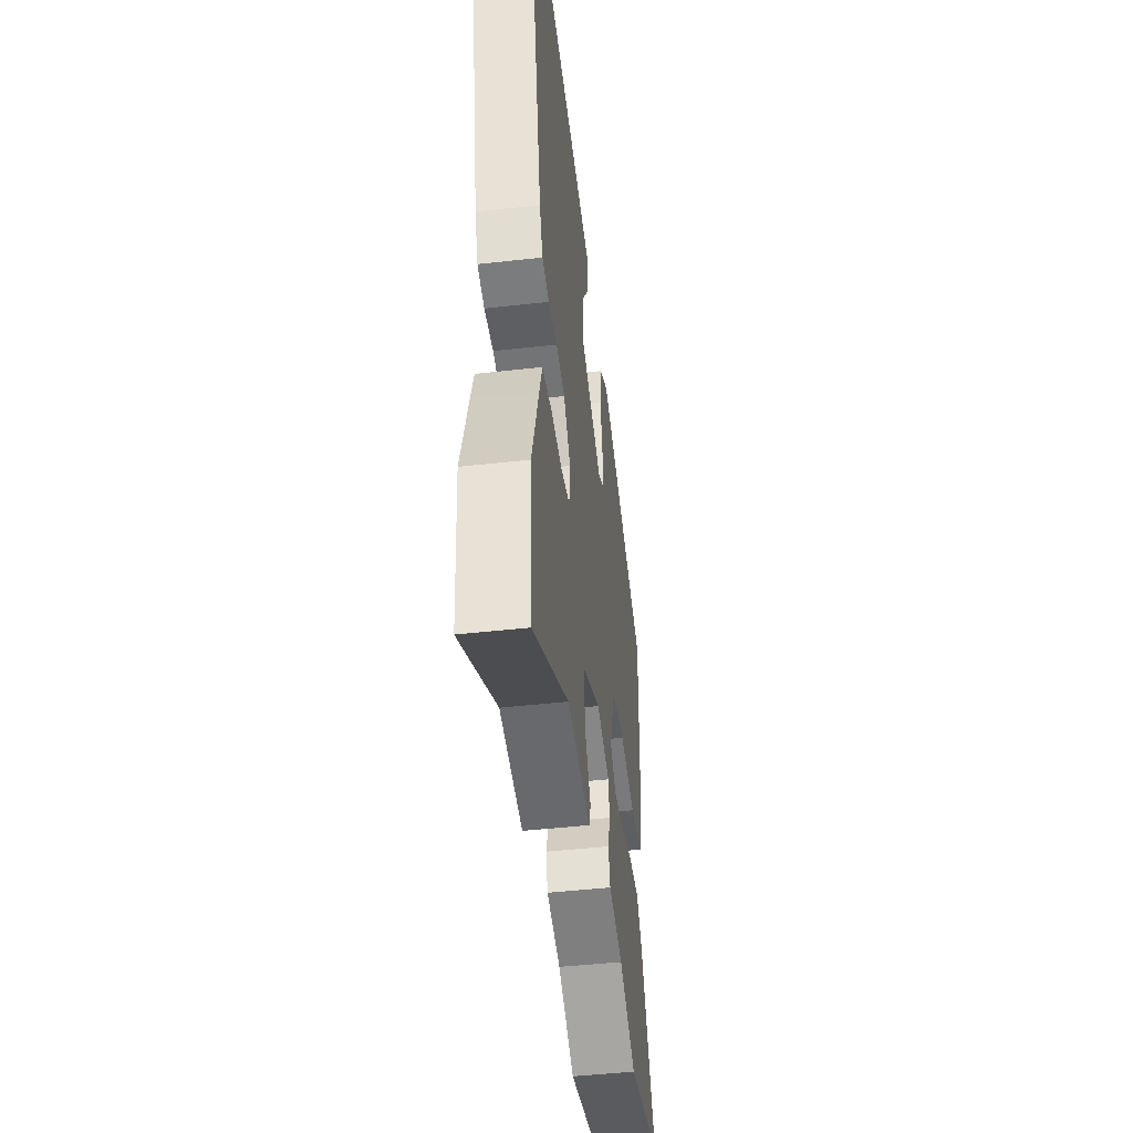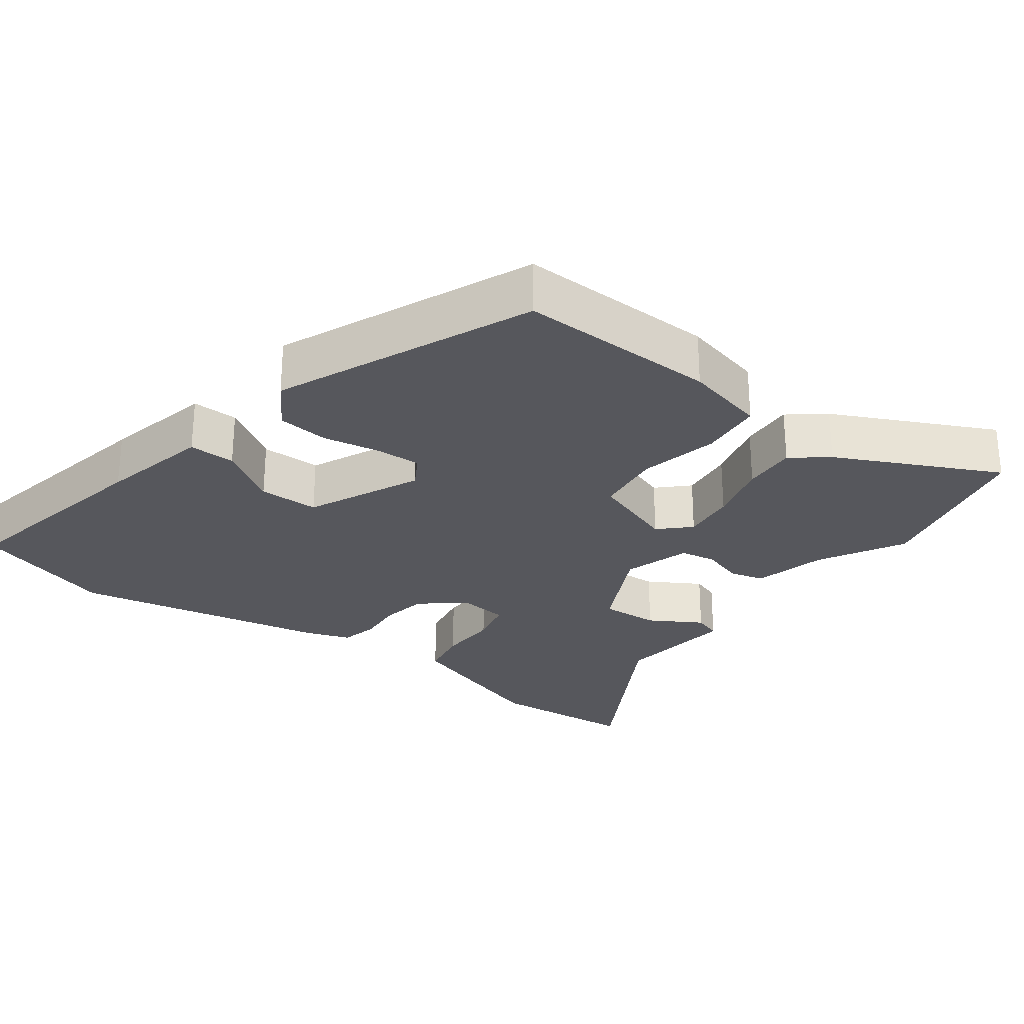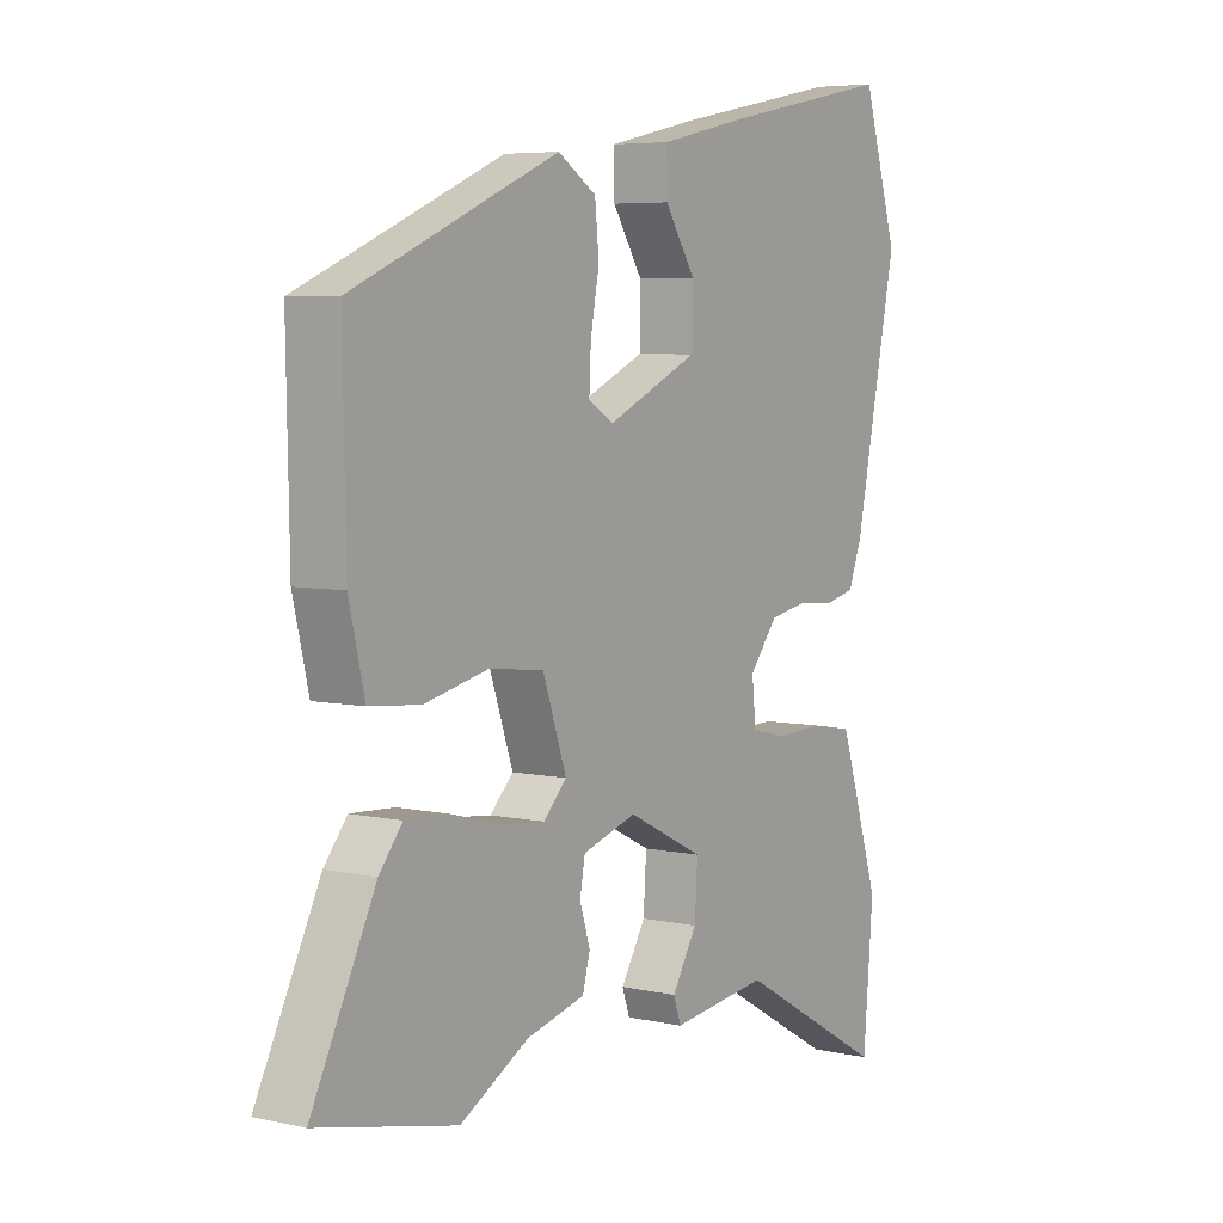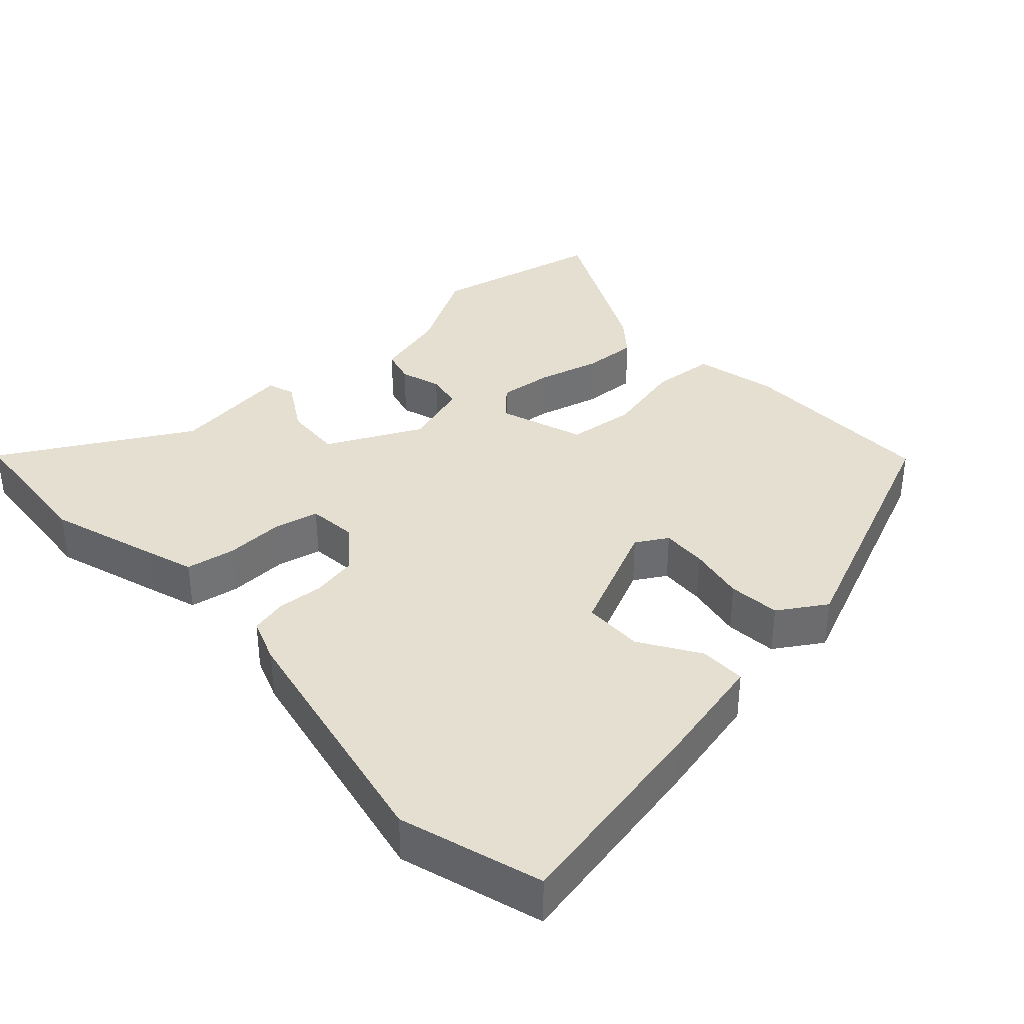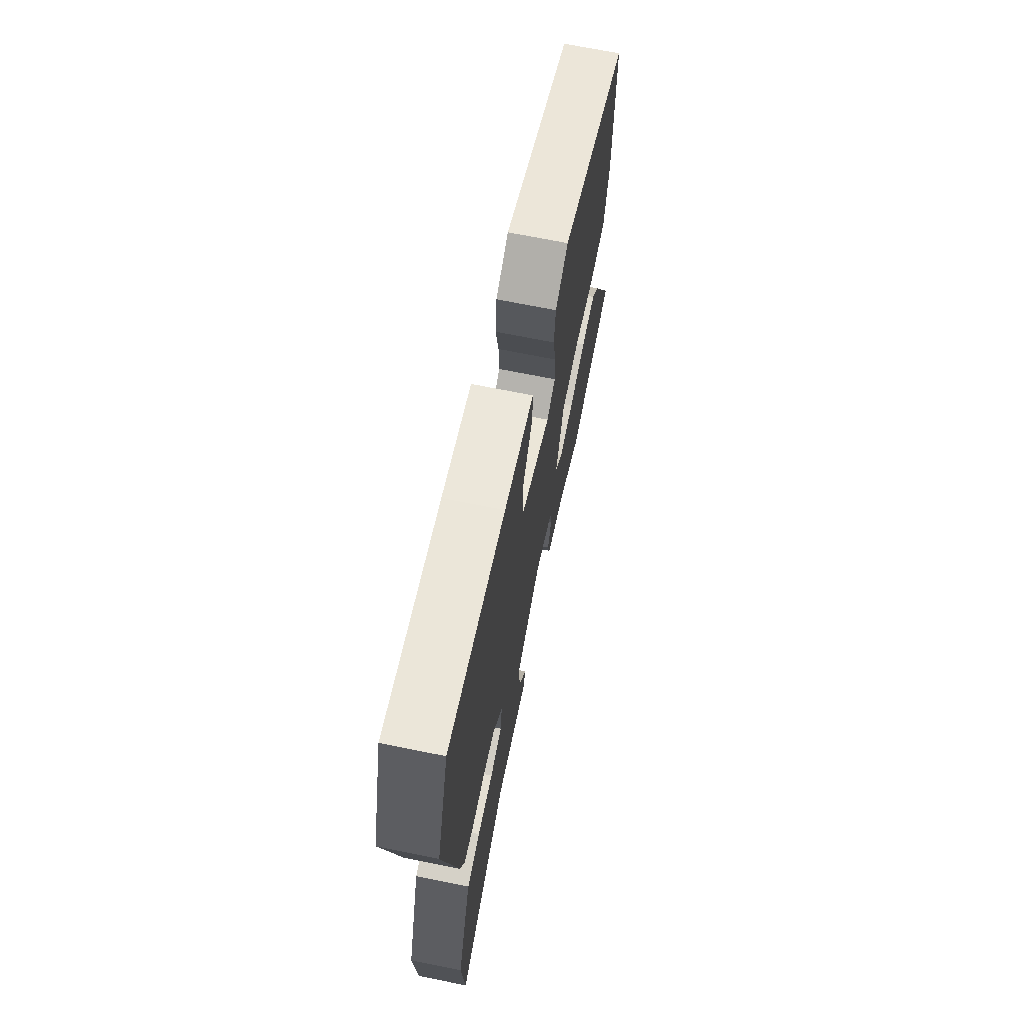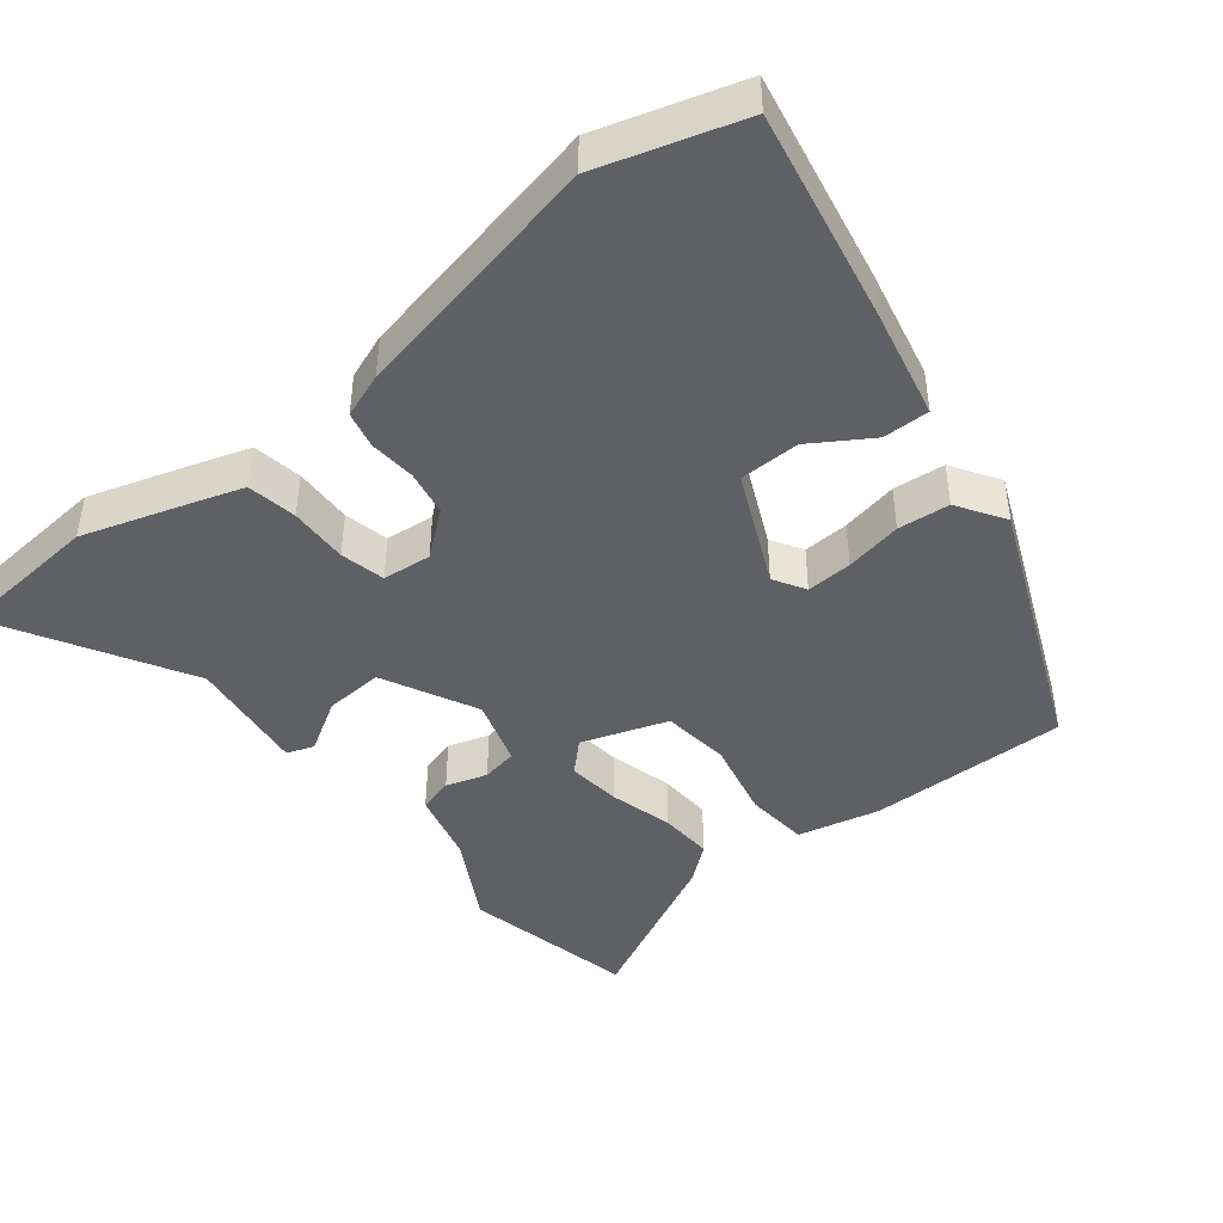
<metadata>
{"format":"obj","ext":"obj","renderer":"f3d","projection":"perspective","resolution":1024,"background":"white","views":[{"elev":-45.7,"azim":-82.6,"up":"+Z"},{"elev":-27.6,"azim":53.3,"up":"+Y"},{"elev":5.7,"azim":124.3,"up":"+Z"},{"elev":36.7,"azim":-42.6,"up":"+Y"},{"elev":68.6,"azim":-78.5,"up":"+Z"},{"elev":-44.3,"azim":-51.3,"up":"+Y"}]}
</metadata>
<code>
v 0.527 0.07 0.305
v 0.522 0.07 0.027
v 0.495 0.07 -0.087
v 0.407 0.07 -0.095
v 0.297 0.07 -0.07
v 0.203 0.07 -0.081
v 0.162 0.07 -0.2
v 0.202 0.07 -0.241
v 0.277 0.07 -0.233
v 0.364 0.07 -0.21
v 0.439 0.07 -0.206
v 0.479 0.07 -0.256
v 0.589 0.07 -0.48
v 0.35 0.07 -0.533
v 0.232 0.07 -0.467
v 0.131 0.07 -0.441
v 0.118 0.07 -0.393
v 0.136 0.07 -0.336
v 0.127 0.07 -0.286
v 0.034 0.07 -0.257
v -0.097 0.07 -0.322
v -0.092 0.07 -0.403
v -0.049 0.07 -0.475
v -0.062 0.07 -0.513
v -0.229 0.07 -0.492
v -0.488 0.07 -0.64
v -0.505 0.07 -0.435
v -0.456 0.07 -0.281
v -0.435 0.07 -0.217
v -0.366 0.07 -0.205
v -0.284 0.07 -0.208
v -0.222 0.07 -0.194
v -0.215 0.07 -0.126
v -0.264 0.07 -0.065
v -0.328 0.07 -0.053
v -0.392 0.07 -0.058
v -0.443 0.07 -0.046
v -0.466 0.07 0.016
v -0.539 0.07 0.371
v -0.479 0.07 0.568
v -0.184 0.07 0.51
v -0.031 0.07 0.476
v -0.032 0.07 0.411
v -0.084 0.07 0.329
v -0.083 0.07 0.245
v 0.074 0.07 0.173
v 0.118 0.07 0.199
v 0.115 0.07 0.263
v 0.1 0.07 0.342
v 0.107 0.07 0.414
v 0.173 0.07 0.456
v 0.527 0 0.305
v 0.522 0 0.027
v 0.495 0 -0.087
v 0.407 0 -0.095
v 0.297 0 -0.07
v 0.203 0 -0.081
v 0.162 0 -0.2
v 0.202 0 -0.241
v 0.277 0 -0.233
v 0.364 0 -0.21
v 0.439 0 -0.206
v 0.479 0 -0.256
v 0.589 0 -0.48
v 0.35 0 -0.533
v 0.232 0 -0.467
v 0.131 0 -0.441
v 0.118 0 -0.393
v 0.136 0 -0.336
v 0.127 0 -0.286
v 0.034 0 -0.257
v -0.097 0 -0.322
v -0.092 0 -0.403
v -0.049 0 -0.475
v -0.062 0 -0.513
v -0.229 0 -0.492
v -0.488 0 -0.64
v -0.505 0 -0.435
v -0.456 0 -0.281
v -0.435 0 -0.217
v -0.366 0 -0.205
v -0.284 0 -0.208
v -0.222 0 -0.194
v -0.215 0 -0.126
v -0.264 0 -0.065
v -0.328 0 -0.053
v -0.392 0 -0.058
v -0.443 0 -0.046
v -0.466 0 0.016
v -0.539 0 0.371
v -0.479 0 0.568
v -0.184 0 0.51
v -0.031 0 0.476
v -0.032 0 0.411
v -0.084 0 0.329
v -0.083 0 0.245
v 0.074 0 0.173
v 0.118 0 0.199
v 0.115 0 0.263
v 0.1 0 0.342
v 0.107 0 0.414
v 0.173 0 0.456
f 48 49 50 51
f 47 48 51 1
f 46 47 1 2
f 41 42 43 44
f 41 44 45
f 40 41 45
f 39 40 45
f 38 39 45 46
f 35 36 37 38
f 34 35 38 46
f 28 29 30 31
f 28 31 32
f 25 26 27 28
f 25 28 32
f 22 23 24 25
f 21 22 25 32
f 20 21 32 33
f 15 16 17 18
f 15 18 19
f 14 15 19
f 13 14 19
f 12 13 19
f 9 10 11 12
f 8 9 12 19
f 7 8 19 20
f 2 3 4 5
f 2 5 6
f 46 2 6
f 20 33 34 46
f 6 7 20 46
f 102 101 100 99
f 52 102 99 98
f 53 52 98 97
f 95 94 93 92
f 96 95 92
f 96 92 91
f 96 91 90
f 97 96 90 89
f 89 88 87 86
f 97 89 86 85
f 82 81 80 79
f 83 82 79
f 79 78 77 76
f 83 79 76
f 76 75 74 73
f 83 76 73 72
f 84 83 72 71
f 69 68 67 66
f 70 69 66
f 70 66 65
f 70 65 64
f 70 64 63
f 63 62 61 60
f 70 63 60 59
f 71 70 59 58
f 56 55 54 53
f 57 56 53
f 57 53 97
f 97 85 84 71
f 97 71 58 57
f 1 52 53 2
f 2 53 54 3
f 3 54 55 4
f 4 55 56 5
f 5 56 57 6
f 6 57 58 7
f 7 58 59 8
f 8 59 60 9
f 9 60 61 10
f 10 61 62 11
f 11 62 63 12
f 12 63 64 13
f 13 64 65 14
f 14 65 66 15
f 15 66 67 16
f 16 67 68 17
f 17 68 69 18
f 18 69 70 19
f 19 70 71 20
f 20 71 72 21
f 21 72 73 22
f 22 73 74 23
f 23 74 75 24
f 24 75 76 25
f 25 76 77 26
f 26 77 78 27
f 27 78 79 28
f 28 79 80 29
f 29 80 81 30
f 30 81 82 31
f 31 82 83 32
f 32 83 84 33
f 33 84 85 34
f 34 85 86 35
f 35 86 87 36
f 36 87 88 37
f 37 88 89 38
f 38 89 90 39
f 39 90 91 40
f 40 91 92 41
f 41 92 93 42
f 42 93 94 43
f 43 94 95 44
f 44 95 96 45
f 45 96 97 46
f 46 97 98 47
f 47 98 99 48
f 48 99 100 49
f 49 100 101 50
f 50 101 102 51
f 51 102 52 1

</code>
